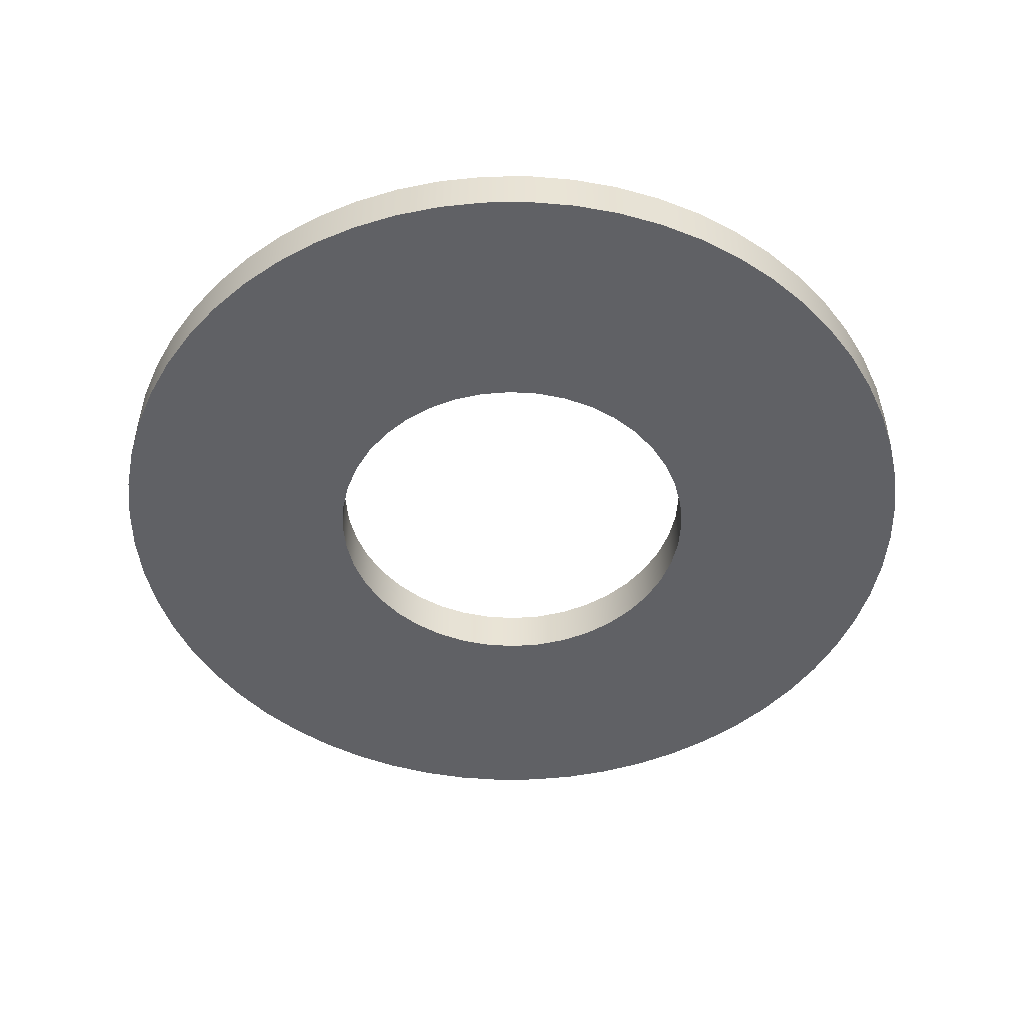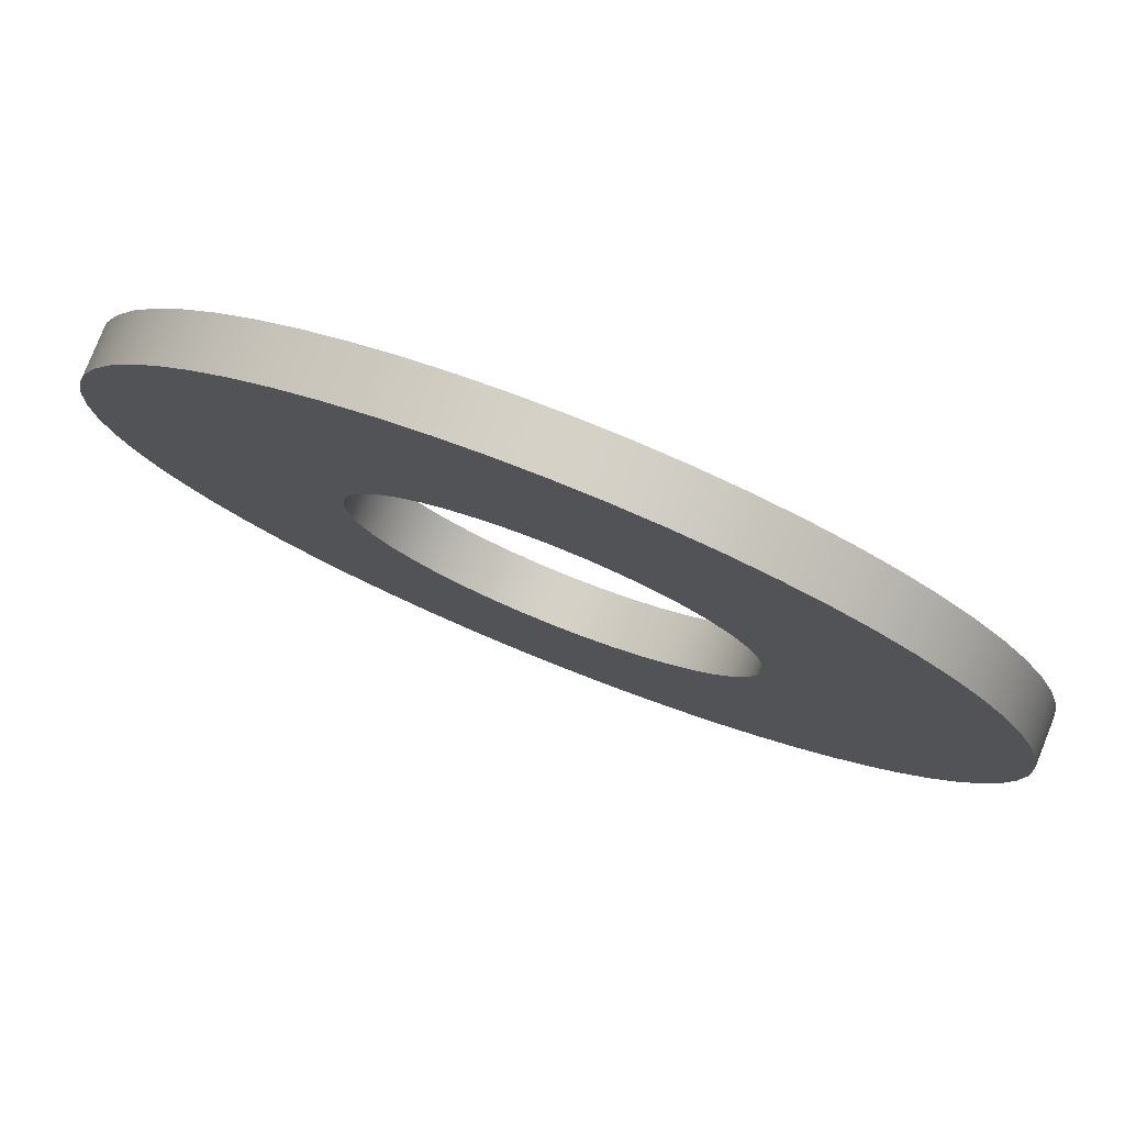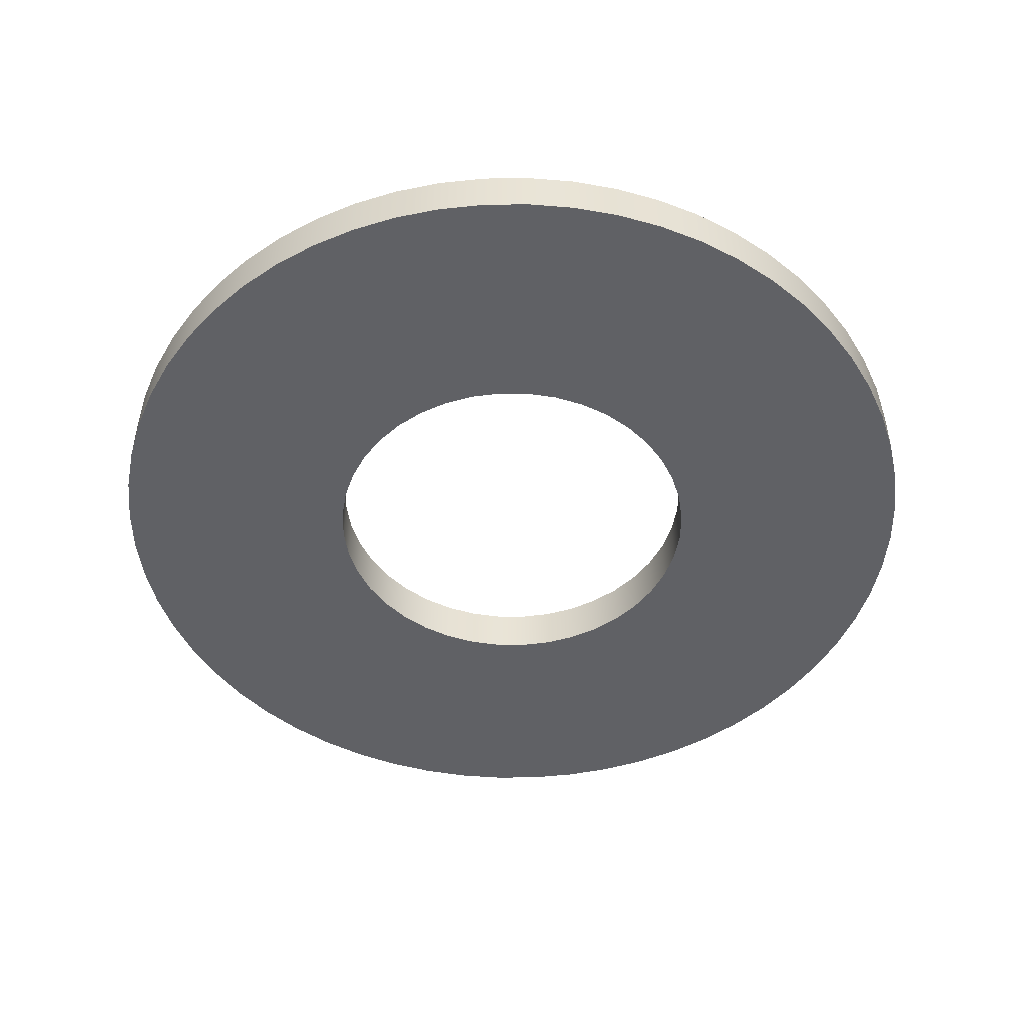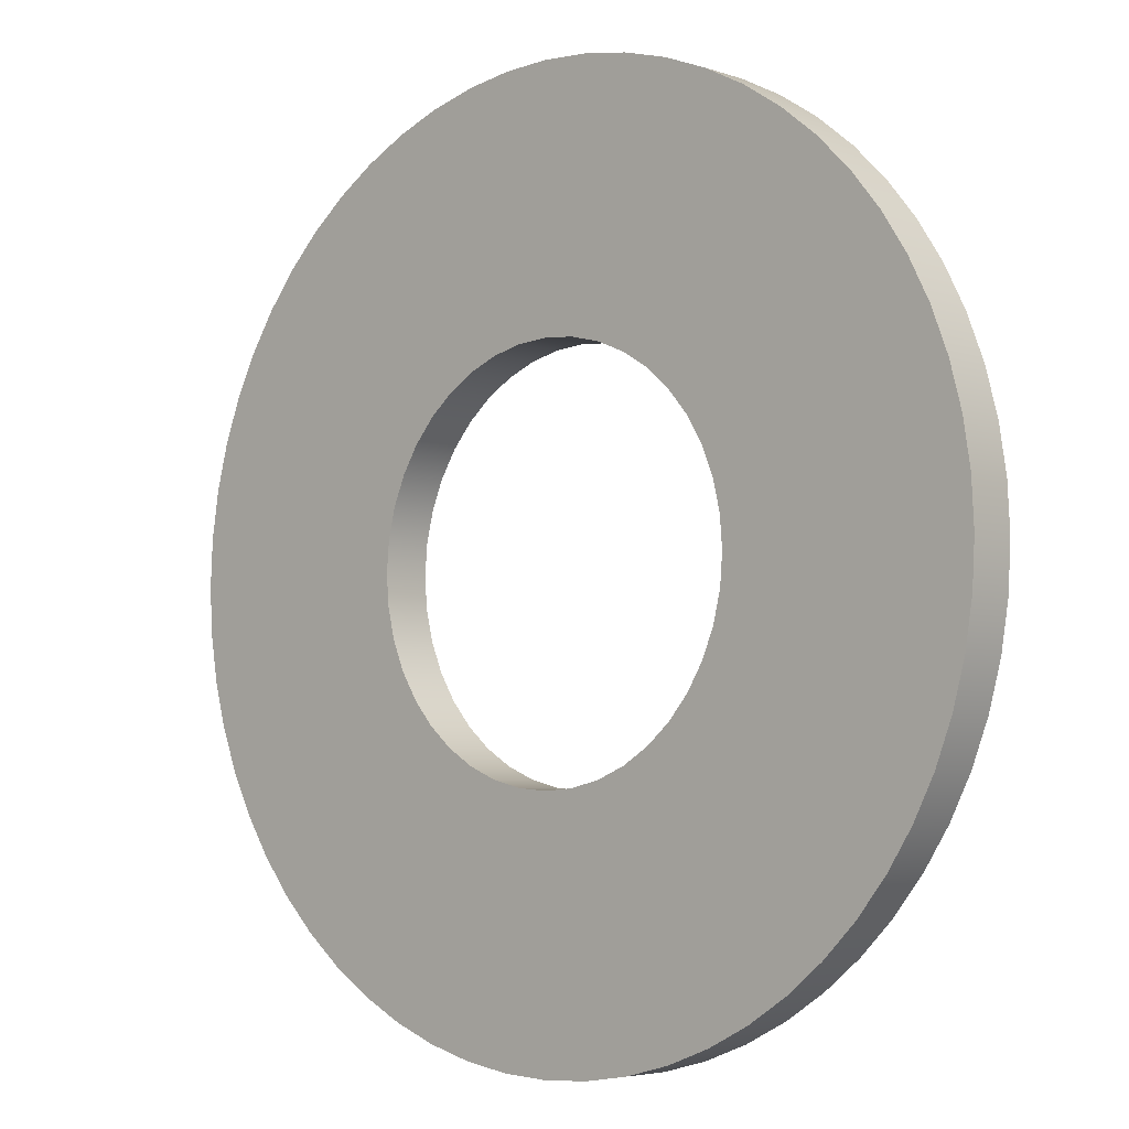
<metadata>
{"format":"obj","ext":"obj","renderer":"f3d","projection":"perspective","resolution":1024,"background":"white","views":[{"elev":-48.8,"azim":27.7,"up":"+Y"},{"elev":79.3,"azim":-158.2,"up":"+Z"},{"elev":-48.3,"azim":-14.2,"up":"+Y"},{"elev":-4.4,"azim":42.3,"up":"+Z"}]}
</metadata>
<code>
v -0.8 0.2 9.797e-17
v -0.7902 0.2 0.1251
v -0.7608 0.2 0.2472
v -0.7128 0.2 0.3632
v -0.6472 0.2 0.4702
v -0.5657 0.2 0.5657
v -0.4702 0.2 0.6472
v -0.3632 0.2 0.7128
v -0.2472 0.2 0.7608
v -0.1251 0.2 0.7902
v 4.899e-17 0.2 0.8
v 0.1251 0.2 0.7902
v 0.2472 0.2 0.7608
v 0.3632 0.2 0.7128
v 0.4702 0.2 0.6472
v 0.5657 0.2 0.5657
v 0.6472 0.2 0.4702
v 0.7128 0.2 0.3632
v 0.7608 0.2 0.2472
v 0.7902 0.2 0.1251
v 0.8 0.2 0
v 0.7902 0.2 -0.1251
v 0.7608 0.2 -0.2472
v 0.7128 0.2 -0.3632
v 0.6472 0.2 -0.4702
v 0.5657 0.2 -0.5657
v 0.4702 0.2 -0.6472
v 0.3632 0.2 -0.7128
v 0.2472 0.2 -0.7608
v 0.1251 0.2 -0.7902
v 4.899e-17 0.2 -0.8
v -0.1251 0.2 -0.7902
v -0.2472 0.2 -0.7608
v -0.3632 0.2 -0.7128
v -0.4702 0.2 -0.6472
v -0.5657 0.2 -0.5657
v -0.6472 0.2 -0.4702
v -0.7128 0.2 -0.3632
v -0.7608 0.2 -0.2472
v -0.7902 0.2 -0.1251
v -0.8 0 9.797e-17
v -0.7902 0 -0.1251
v -0.7608 0 -0.2472
v -0.7128 0 -0.3632
v -0.6472 0 -0.4702
v -0.5657 0 -0.5657
v -0.4702 0 -0.6472
v -0.3632 0 -0.7128
v -0.2472 0 -0.7608
v -0.1251 0 -0.7902
v 4.899e-17 0 -0.8
v 0.1251 0 -0.7902
v 0.2472 0 -0.7608
v 0.3632 0 -0.7128
v 0.4702 0 -0.6472
v 0.5657 0 -0.5657
v 0.6472 0 -0.4702
v 0.7128 0 -0.3632
v 0.7608 0 -0.2472
v 0.7902 0 -0.1251
v 0.8 0 0
v 0.7902 0 0.1251
v 0.7608 0 0.2472
v 0.7128 0 0.3632
v 0.6472 0 0.4702
v 0.5657 0 0.5657
v 0.4702 0 0.6472
v 0.3632 0 0.7128
v 0.2472 0 0.7608
v 0.1251 0 0.7902
v 4.899e-17 0 0.8
v -0.1251 0 0.7902
v -0.2472 0 0.7608
v -0.3632 0 0.7128
v -0.4702 0 0.6472
v -0.5657 0 0.5657
v -0.6472 0 0.4702
v -0.7128 0 0.3632
v -0.7608 0 0.2472
v -0.7902 0 0.1251
v -0.8 0.2 9.797e-17
v -0.8 0 9.797e-17
v -1.8 0.2 2.204e-16
v -1.79 0.2 -0.1882
v -1.761 0.2 -0.3742
v -1.712 0.2 -0.5562
v -1.644 0.2 -0.7321
v -1.559 0.2 -0.9
v -1.456 0.2 -1.058
v -1.338 0.2 -1.204
v -1.204 0.2 -1.338
v -1.058 0.2 -1.456
v -0.9 0.2 -1.559
v -0.7321 0.2 -1.644
v -0.5562 0.2 -1.712
v -0.3742 0.2 -1.761
v -0.1882 0.2 -1.79
v 1.102e-16 0.2 -1.8
v 0.1882 0.2 -1.79
v 0.3742 0.2 -1.761
v 0.5562 0.2 -1.712
v 0.7321 0.2 -1.644
v 0.9 0.2 -1.559
v 1.058 0.2 -1.456
v 1.204 0.2 -1.338
v 1.338 0.2 -1.204
v 1.456 0.2 -1.058
v 1.559 0.2 -0.9
v 1.644 0.2 -0.7321
v 1.712 0.2 -0.5562
v 1.761 0.2 -0.3742
v 1.79 0.2 -0.1882
v 1.8 0.2 0
v 1.79 0.2 0.1882
v 1.761 0.2 0.3742
v 1.712 0.2 0.5562
v 1.644 0.2 0.7321
v 1.559 0.2 0.9
v 1.456 0.2 1.058
v 1.338 0.2 1.204
v 1.204 0.2 1.338
v 1.058 0.2 1.456
v 0.9 0.2 1.559
v 0.7321 0.2 1.644
v 0.5562 0.2 1.712
v 0.3742 0.2 1.761
v 0.1882 0.2 1.79
v 1.102e-16 0.2 1.8
v -0.1882 0.2 1.79
v -0.3742 0.2 1.761
v -0.5562 0.2 1.712
v -0.7321 0.2 1.644
v -0.9 0.2 1.559
v -1.058 0.2 1.456
v -1.204 0.2 1.338
v -1.338 0.2 1.204
v -1.456 0.2 1.058
v -1.559 0.2 0.9
v -1.644 0.2 0.7321
v -1.712 0.2 0.5562
v -1.761 0.2 0.3742
v -1.79 0.2 0.1882
v -1.8 0 2.204e-16
v -1.79 0 0.1882
v -1.761 0 0.3742
v -1.712 0 0.5562
v -1.644 0 0.7321
v -1.559 0 0.9
v -1.456 0 1.058
v -1.338 0 1.204
v -1.204 0 1.338
v -1.058 0 1.456
v -0.9 0 1.559
v -0.7321 0 1.644
v -0.5562 0 1.712
v -0.3742 0 1.761
v -0.1882 0 1.79
v 1.102e-16 0 1.8
v 0.1882 0 1.79
v 0.3742 0 1.761
v 0.5562 0 1.712
v 0.7321 0 1.644
v 0.9 0 1.559
v 1.058 0 1.456
v 1.204 0 1.338
v 1.338 0 1.204
v 1.456 0 1.058
v 1.559 0 0.9
v 1.644 0 0.7321
v 1.712 0 0.5562
v 1.761 0 0.3742
v 1.79 0 0.1882
v 1.8 0 0
v 1.79 0 -0.1882
v 1.761 0 -0.3742
v 1.712 0 -0.5562
v 1.644 0 -0.7321
v 1.559 0 -0.9
v 1.456 0 -1.058
v 1.338 0 -1.204
v 1.204 0 -1.338
v 1.058 0 -1.456
v 0.9 0 -1.559
v 0.7321 0 -1.644
v 0.5562 0 -1.712
v 0.3742 0 -1.761
v 0.1882 0 -1.79
v 1.102e-16 0 -1.8
v -0.1882 0 -1.79
v -0.3742 0 -1.761
v -0.5562 0 -1.712
v -0.7321 0 -1.644
v -0.9 0 -1.559
v -1.058 0 -1.456
v -1.204 0 -1.338
v -1.338 0 -1.204
v -1.456 0 -1.058
v -1.559 0 -0.9
v -1.644 0 -0.7321
v -1.712 0 -0.5562
v -1.761 0 -0.3742
v -1.79 0 -0.1882
v -1.8 0 2.204e-16
v -1.8 0.2 2.204e-16
v -0.8 0.2 9.797e-17
v -0.7902 0.2 -0.1251
v -0.7608 0.2 -0.2472
v -0.7128 0.2 -0.3632
v -0.6472 0.2 -0.4702
v -0.5657 0.2 -0.5657
v -0.4702 0.2 -0.6472
v -0.3632 0.2 -0.7128
v -0.2472 0.2 -0.7608
v -0.1251 0.2 -0.7902
v 4.899e-17 0.2 -0.8
v 0.1251 0.2 -0.7902
v 0.2472 0.2 -0.7608
v 0.3632 0.2 -0.7128
v 0.4702 0.2 -0.6472
v 0.5657 0.2 -0.5657
v 0.6472 0.2 -0.4702
v 0.7128 0.2 -0.3632
v 0.7608 0.2 -0.2472
v 0.7902 0.2 -0.1251
v 0.8 0.2 0
v 0.7902 0.2 0.1251
v 0.7608 0.2 0.2472
v 0.7128 0.2 0.3632
v 0.6472 0.2 0.4702
v 0.5657 0.2 0.5657
v 0.4702 0.2 0.6472
v 0.3632 0.2 0.7128
v 0.2472 0.2 0.7608
v 0.1251 0.2 0.7902
v 4.899e-17 0.2 0.8
v -0.1251 0.2 0.7902
v -0.2472 0.2 0.7608
v -0.3632 0.2 0.7128
v -0.4702 0.2 0.6472
v -0.5657 0.2 0.5657
v -0.6472 0.2 0.4702
v -0.7128 0.2 0.3632
v -0.7608 0.2 0.2472
v -0.7902 0.2 0.1251
v -1.8 0.2 2.204e-16
v -1.79 0.2 0.1882
v -1.761 0.2 0.3742
v -1.712 0.2 0.5562
v -1.644 0.2 0.7321
v -1.559 0.2 0.9
v -1.456 0.2 1.058
v -1.338 0.2 1.204
v -1.204 0.2 1.338
v -1.058 0.2 1.456
v -0.9 0.2 1.559
v -0.7321 0.2 1.644
v -0.5562 0.2 1.712
v -0.3742 0.2 1.761
v -0.1882 0.2 1.79
v 1.102e-16 0.2 1.8
v 0.1882 0.2 1.79
v 0.3742 0.2 1.761
v 0.5562 0.2 1.712
v 0.7321 0.2 1.644
v 0.9 0.2 1.559
v 1.058 0.2 1.456
v 1.204 0.2 1.338
v 1.338 0.2 1.204
v 1.456 0.2 1.058
v 1.559 0.2 0.9
v 1.644 0.2 0.7321
v 1.712 0.2 0.5562
v 1.761 0.2 0.3742
v 1.79 0.2 0.1882
v 1.8 0.2 0
v 1.79 0.2 -0.1882
v 1.761 0.2 -0.3742
v 1.712 0.2 -0.5562
v 1.644 0.2 -0.7321
v 1.559 0.2 -0.9
v 1.456 0.2 -1.058
v 1.338 0.2 -1.204
v 1.204 0.2 -1.338
v 1.058 0.2 -1.456
v 0.9 0.2 -1.559
v 0.7321 0.2 -1.644
v 0.5562 0.2 -1.712
v 0.3742 0.2 -1.761
v 0.1882 0.2 -1.79
v 1.102e-16 0.2 -1.8
v -0.1882 0.2 -1.79
v -0.3742 0.2 -1.761
v -0.5562 0.2 -1.712
v -0.7321 0.2 -1.644
v -0.9 0.2 -1.559
v -1.058 0.2 -1.456
v -1.204 0.2 -1.338
v -1.338 0.2 -1.204
v -1.456 0.2 -1.058
v -1.559 0.2 -0.9
v -1.644 0.2 -0.7321
v -1.712 0.2 -0.5562
v -1.761 0.2 -0.3742
v -1.79 0.2 -0.1882
v -0.8 0 9.797e-17
v -0.7902 0 0.1251
v -0.7608 0 0.2472
v -0.7128 0 0.3632
v -0.6472 0 0.4702
v -0.5657 0 0.5657
v -0.4702 0 0.6472
v -0.3632 0 0.7128
v -0.2472 0 0.7608
v -0.1251 0 0.7902
v 4.899e-17 0 0.8
v 0.1251 0 0.7902
v 0.2472 0 0.7608
v 0.3632 0 0.7128
v 0.4702 0 0.6472
v 0.5657 0 0.5657
v 0.6472 0 0.4702
v 0.7128 0 0.3632
v 0.7608 0 0.2472
v 0.7902 0 0.1251
v 0.8 0 0
v 0.7902 0 -0.1251
v 0.7608 0 -0.2472
v 0.7128 0 -0.3632
v 0.6472 0 -0.4702
v 0.5657 0 -0.5657
v 0.4702 0 -0.6472
v 0.3632 0 -0.7128
v 0.2472 0 -0.7608
v 0.1251 0 -0.7902
v 4.899e-17 0 -0.8
v -0.1251 0 -0.7902
v -0.2472 0 -0.7608
v -0.3632 0 -0.7128
v -0.4702 0 -0.6472
v -0.5657 0 -0.5657
v -0.6472 0 -0.4702
v -0.7128 0 -0.3632
v -0.7608 0 -0.2472
v -0.7902 0 -0.1251
v -1.8 0 2.204e-16
v -1.79 0 -0.1882
v -1.761 0 -0.3742
v -1.712 0 -0.5562
v -1.644 0 -0.7321
v -1.559 0 -0.9
v -1.456 0 -1.058
v -1.338 0 -1.204
v -1.204 0 -1.338
v -1.058 0 -1.456
v -0.9 0 -1.559
v -0.7321 0 -1.644
v -0.5562 0 -1.712
v -0.3742 0 -1.761
v -0.1882 0 -1.79
v 1.102e-16 0 -1.8
v 0.1882 0 -1.79
v 0.3742 0 -1.761
v 0.5562 0 -1.712
v 0.7321 0 -1.644
v 0.9 0 -1.559
v 1.058 0 -1.456
v 1.204 0 -1.338
v 1.338 0 -1.204
v 1.456 0 -1.058
v 1.559 0 -0.9
v 1.644 0 -0.7321
v 1.712 0 -0.5562
v 1.761 0 -0.3742
v 1.79 0 -0.1882
v 1.8 0 0
v 1.79 0 0.1882
v 1.761 0 0.3742
v 1.712 0 0.5562
v 1.644 0 0.7321
v 1.559 0 0.9
v 1.456 0 1.058
v 1.338 0 1.204
v 1.204 0 1.338
v 1.058 0 1.456
v 0.9 0 1.559
v 0.7321 0 1.644
v 0.5562 0 1.712
v 0.3742 0 1.761
v 0.1882 0 1.79
v 1.102e-16 0 1.8
v -0.1882 0 1.79
v -0.3742 0 1.761
v -0.5562 0 1.712
v -0.7321 0 1.644
v -0.9 0 1.559
v -1.058 0 1.456
v -1.204 0 1.338
v -1.338 0 1.204
v -1.456 0 1.058
v -1.559 0 0.9
v -1.644 0 0.7321
v -1.712 0 0.5562
v -1.761 0 0.3742
v -1.79 0 0.1882
g 96784b26-e2b9-11ea-9f10-54bf646e7e1f
f 2 80 1
f 1 80 82
f 81 41 40
f 40 41 42
f 40 42 39
f 39 42 43
f 39 43 38
f 38 43 44
f 38 44 37
f 37 44 45
f 37 45 36
f 36 45 46
f 36 46 35
f 35 46 47
f 35 47 34
f 34 47 48
f 34 48 33
f 33 48 49
f 33 49 32
f 32 49 50
f 32 50 31
f 31 50 51
f 31 51 30
f 30 51 52
f 30 52 29
f 29 52 53
f 29 53 28
f 28 53 54
f 28 54 27
f 27 54 55
f 27 55 26
f 26 55 56
f 26 56 25
f 25 56 57
f 25 57 24
f 24 57 58
f 24 58 23
f 23 58 59
f 23 59 22
f 22 59 60
f 22 60 21
f 21 60 61
f 21 61 20
f 20 61 62
f 20 62 19
f 19 62 63
f 19 63 18
f 18 63 64
f 18 64 17
f 17 64 65
f 17 65 16
f 16 65 66
f 16 66 15
f 15 66 67
f 15 67 14
f 14 67 68
f 14 68 13
f 13 68 69
f 13 69 12
f 12 69 70
f 12 70 11
f 11 70 71
f 11 71 10
f 10 71 72
f 10 72 9
f 9 72 73
f 9 73 8
f 8 73 74
f 8 74 7
f 7 74 75
f 7 75 6
f 6 75 76
f 6 76 5
f 5 76 77
f 5 77 4
f 4 77 78
f 4 78 3
f 3 78 79
f 3 79 2
f 2 79 80
g 967b3048-e2b9-11ea-8ca7-54bf646e7e1f
f 84 202 83
f 83 202 203
f 204 143 142
f 142 143 144
f 142 144 141
f 141 144 145
f 141 145 140
f 140 145 146
f 140 146 139
f 139 146 147
f 139 147 138
f 138 147 148
f 138 148 137
f 137 148 149
f 137 149 136
f 136 149 150
f 136 150 135
f 135 150 151
f 135 151 134
f 134 151 152
f 134 152 133
f 133 152 153
f 133 153 132
f 132 153 154
f 132 154 131
f 131 154 155
f 131 155 130
f 130 155 156
f 130 156 129
f 129 156 157
f 129 157 128
f 128 157 158
f 128 158 127
f 127 158 159
f 127 159 126
f 126 159 160
f 126 160 125
f 125 160 161
f 125 161 124
f 124 161 162
f 124 162 123
f 123 162 163
f 123 163 122
f 122 163 164
f 122 164 121
f 121 164 165
f 121 165 120
f 120 165 166
f 120 166 119
f 119 166 167
f 119 167 118
f 118 167 168
f 118 168 117
f 117 168 169
f 117 169 116
f 116 169 170
f 116 170 115
f 115 170 171
f 115 171 114
f 114 171 172
f 114 172 113
f 113 172 173
f 113 173 112
f 112 173 174
f 112 174 111
f 111 174 175
f 111 175 110
f 110 175 176
f 110 176 109
f 109 176 177
f 109 177 108
f 108 177 178
f 108 178 107
f 107 178 179
f 107 179 106
f 106 179 180
f 106 180 105
f 105 180 181
f 105 181 104
f 104 181 182
f 104 182 103
f 103 182 183
f 103 183 102
f 102 183 184
f 102 184 101
f 101 184 185
f 101 185 100
f 100 185 186
f 100 186 99
f 99 186 187
f 99 187 98
f 98 187 188
f 98 188 97
f 97 188 189
f 97 189 96
f 96 189 190
f 96 190 95
f 95 190 191
f 95 191 94
f 94 191 192
f 94 192 93
f 93 192 193
f 93 193 92
f 92 193 194
f 92 194 91
f 91 194 195
f 91 195 90
f 90 195 196
f 90 196 89
f 89 196 197
f 89 197 88
f 88 197 198
f 88 198 87
f 87 198 199
f 87 199 86
f 86 199 200
f 86 200 85
f 85 200 201
f 85 201 84
f 84 201 202
g 967e1574-e2b9-11ea-8894-54bf646e7e1f
f 206 304 205
f 205 304 245
f 205 245 246
f 304 206 303
f 303 206 207
f 303 207 302
f 302 207 301
f 301 207 208
f 301 208 300
f 300 208 209
f 300 209 299
f 299 209 298
f 298 209 210
f 298 210 297
f 297 210 211
f 297 211 296
f 296 211 295
f 295 211 212
f 295 212 294
f 294 212 213
f 294 213 293
f 293 213 292
f 292 213 214
f 292 214 291
f 291 214 215
f 291 215 290
f 290 215 289
f 289 215 216
f 289 216 288
f 288 216 217
f 288 217 287
f 287 217 286
f 286 217 218
f 286 218 285
f 285 218 219
f 285 219 284
f 284 219 283
f 283 219 220
f 283 220 282
f 282 220 221
f 282 221 281
f 281 221 280
f 280 221 222
f 280 222 279
f 279 222 223
f 279 223 278
f 278 223 277
f 277 223 224
f 277 224 276
f 276 224 225
f 276 225 275
f 275 225 274
f 274 225 226
f 274 226 273
f 273 226 227
f 273 227 272
f 272 227 271
f 271 227 228
f 271 228 270
f 270 228 229
f 270 229 269
f 269 229 268
f 268 229 230
f 268 230 267
f 267 230 231
f 267 231 266
f 266 231 265
f 265 231 232
f 265 232 264
f 264 232 233
f 264 233 263
f 263 233 262
f 262 233 234
f 262 234 261
f 261 234 235
f 261 235 260
f 260 235 259
f 259 235 236
f 259 236 258
f 258 236 237
f 258 237 257
f 257 237 256
f 256 237 238
f 256 238 255
f 255 238 239
f 255 239 254
f 254 239 253
f 253 239 240
f 253 240 252
f 252 240 241
f 252 241 251
f 251 241 250
f 250 241 242
f 250 242 249
f 249 242 243
f 249 243 248
f 248 243 247
f 247 243 244
f 247 244 246
f 246 244 205
g 9680fa98-e2b9-11ea-8b1e-54bf646e7e1f
f 306 404 305
f 305 404 345
f 305 345 346
f 404 306 403
f 403 306 307
f 403 307 402
f 402 307 401
f 401 307 308
f 401 308 400
f 400 308 309
f 400 309 399
f 399 309 398
f 398 309 310
f 398 310 397
f 397 310 311
f 397 311 396
f 396 311 395
f 395 311 312
f 395 312 394
f 394 312 313
f 394 313 393
f 393 313 392
f 392 313 314
f 392 314 391
f 391 314 315
f 391 315 390
f 390 315 389
f 389 315 316
f 389 316 388
f 388 316 317
f 388 317 387
f 387 317 386
f 386 317 318
f 386 318 385
f 385 318 319
f 385 319 384
f 384 319 383
f 383 319 320
f 383 320 382
f 382 320 321
f 382 321 381
f 381 321 380
f 380 321 322
f 380 322 379
f 379 322 323
f 379 323 378
f 378 323 377
f 377 323 324
f 377 324 376
f 376 324 325
f 376 325 375
f 375 325 374
f 374 325 326
f 374 326 373
f 373 326 327
f 373 327 372
f 372 327 371
f 371 327 328
f 371 328 370
f 370 328 329
f 370 329 369
f 369 329 368
f 368 329 330
f 368 330 367
f 367 330 331
f 367 331 366
f 366 331 365
f 365 331 332
f 365 332 364
f 364 332 333
f 364 333 363
f 363 333 362
f 362 333 334
f 362 334 361
f 361 334 335
f 361 335 360
f 360 335 359
f 359 335 336
f 359 336 358
f 358 336 337
f 358 337 357
f 357 337 356
f 356 337 338
f 356 338 355
f 355 338 339
f 355 339 354
f 354 339 353
f 353 339 340
f 353 340 352
f 352 340 341
f 352 341 351
f 351 341 350
f 350 341 342
f 350 342 349
f 349 342 343
f 349 343 348
f 348 343 347
f 347 343 344
f 347 344 346
f 346 344 305

</code>
